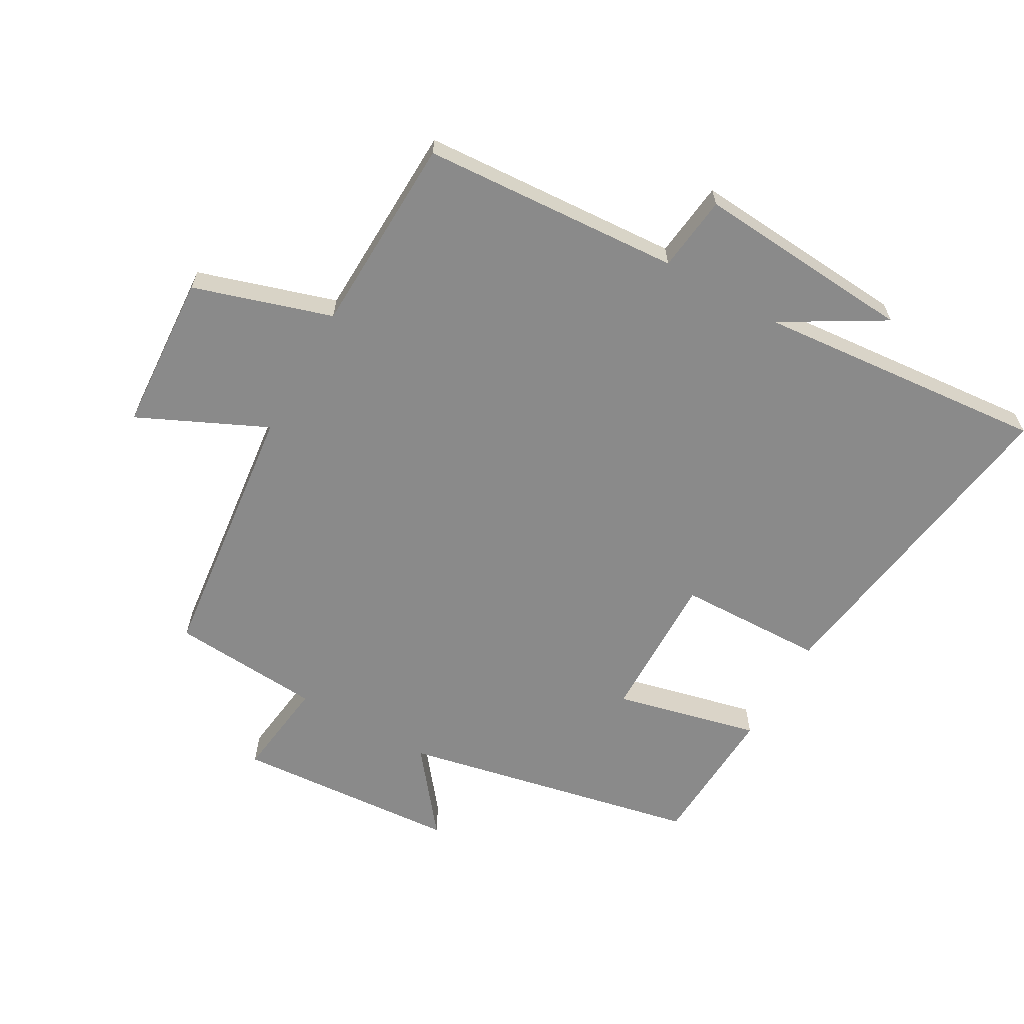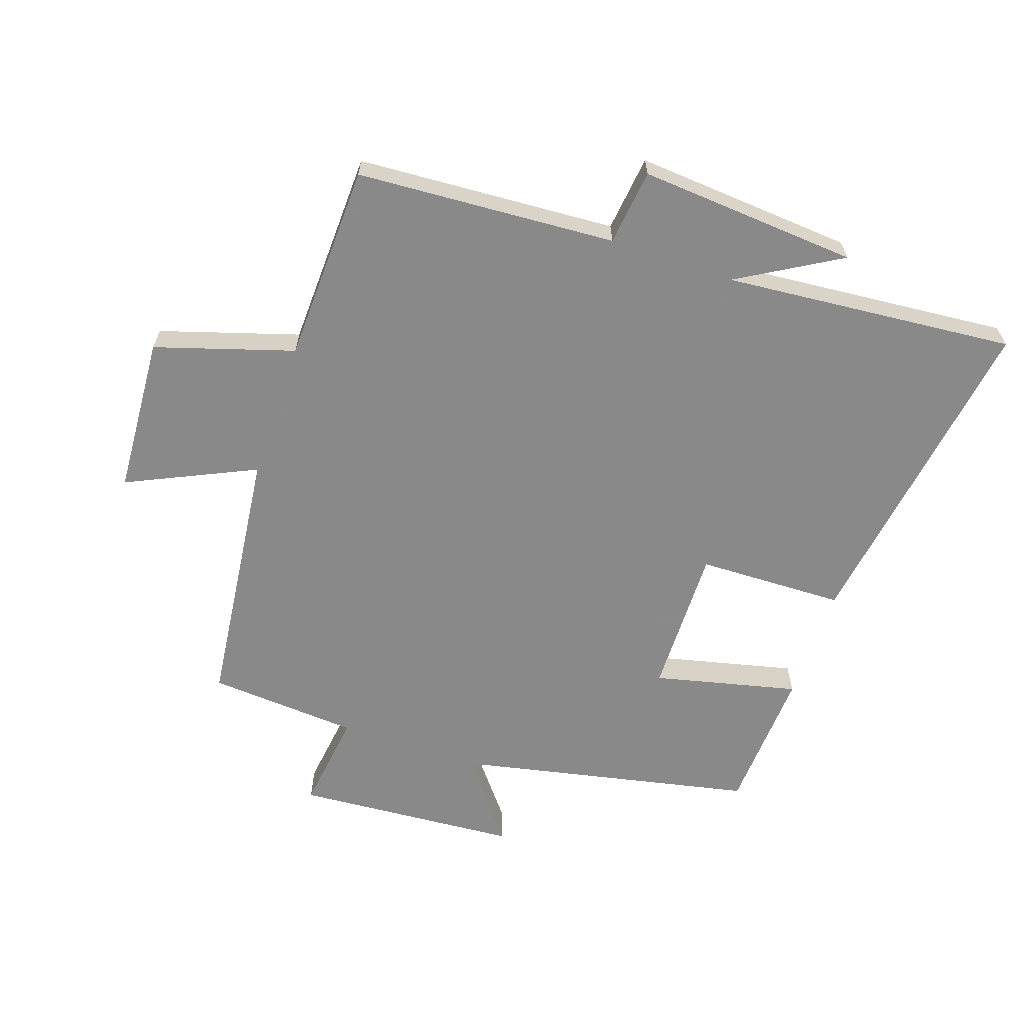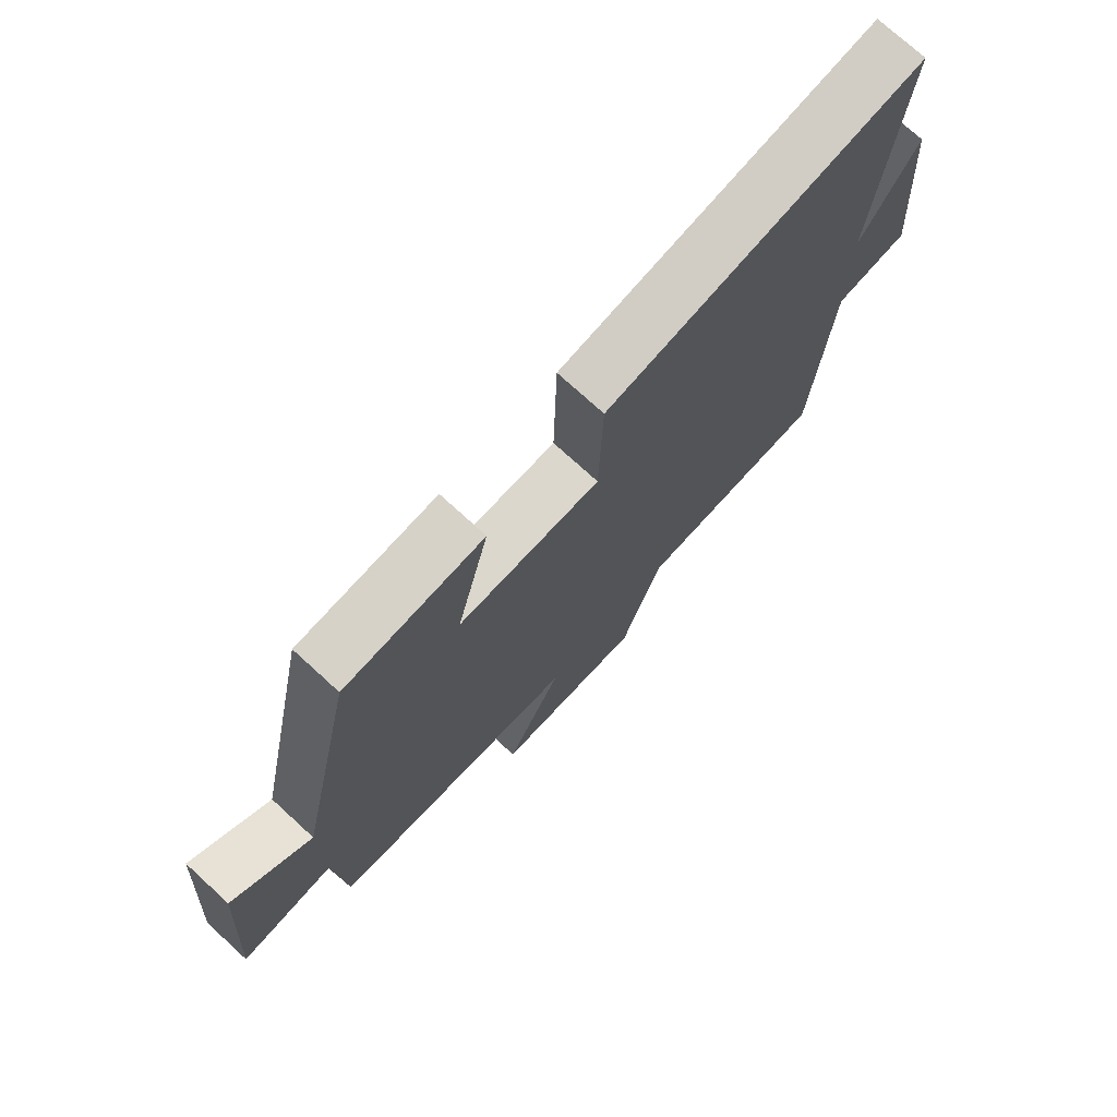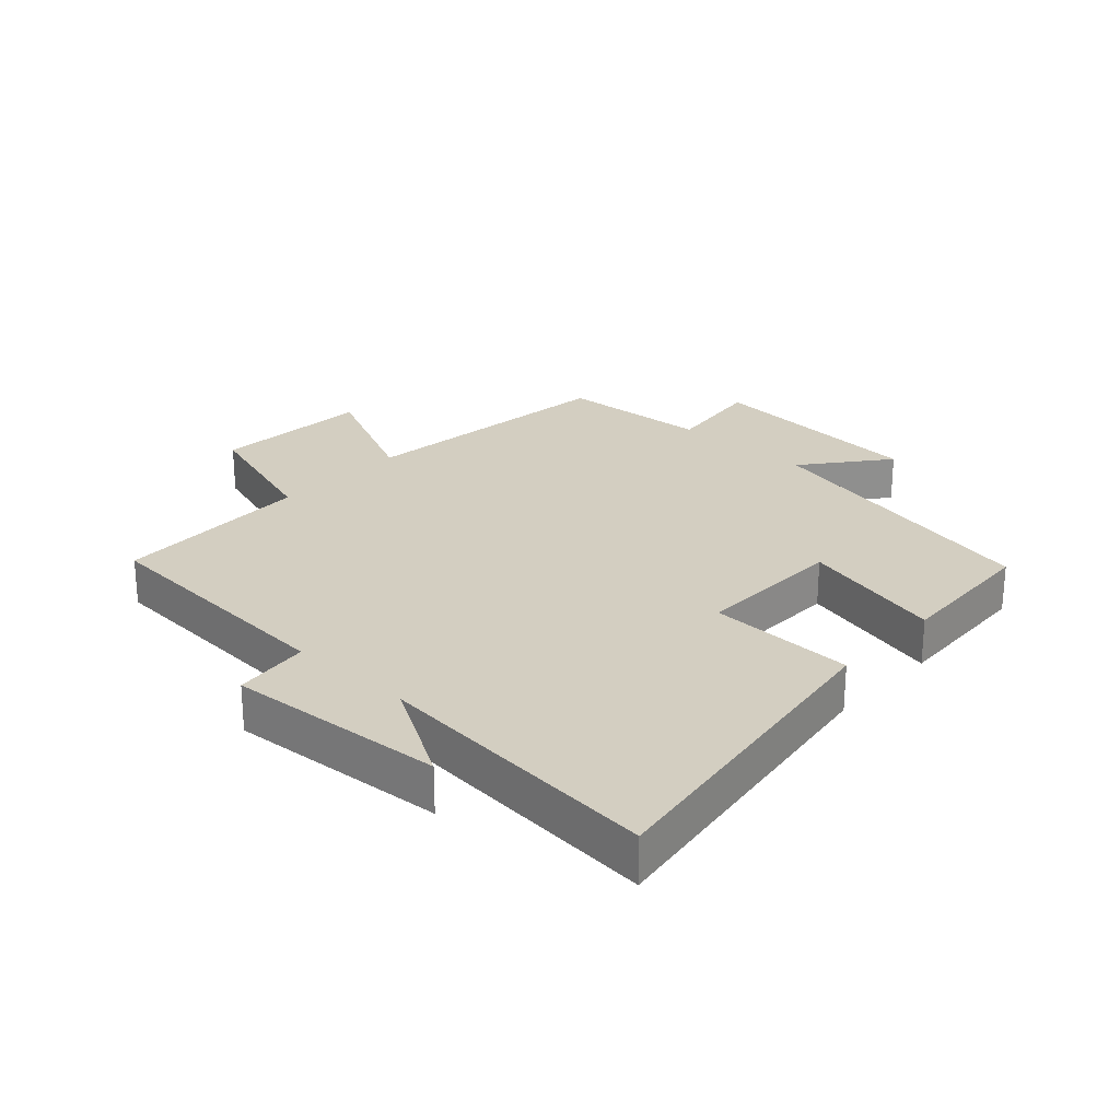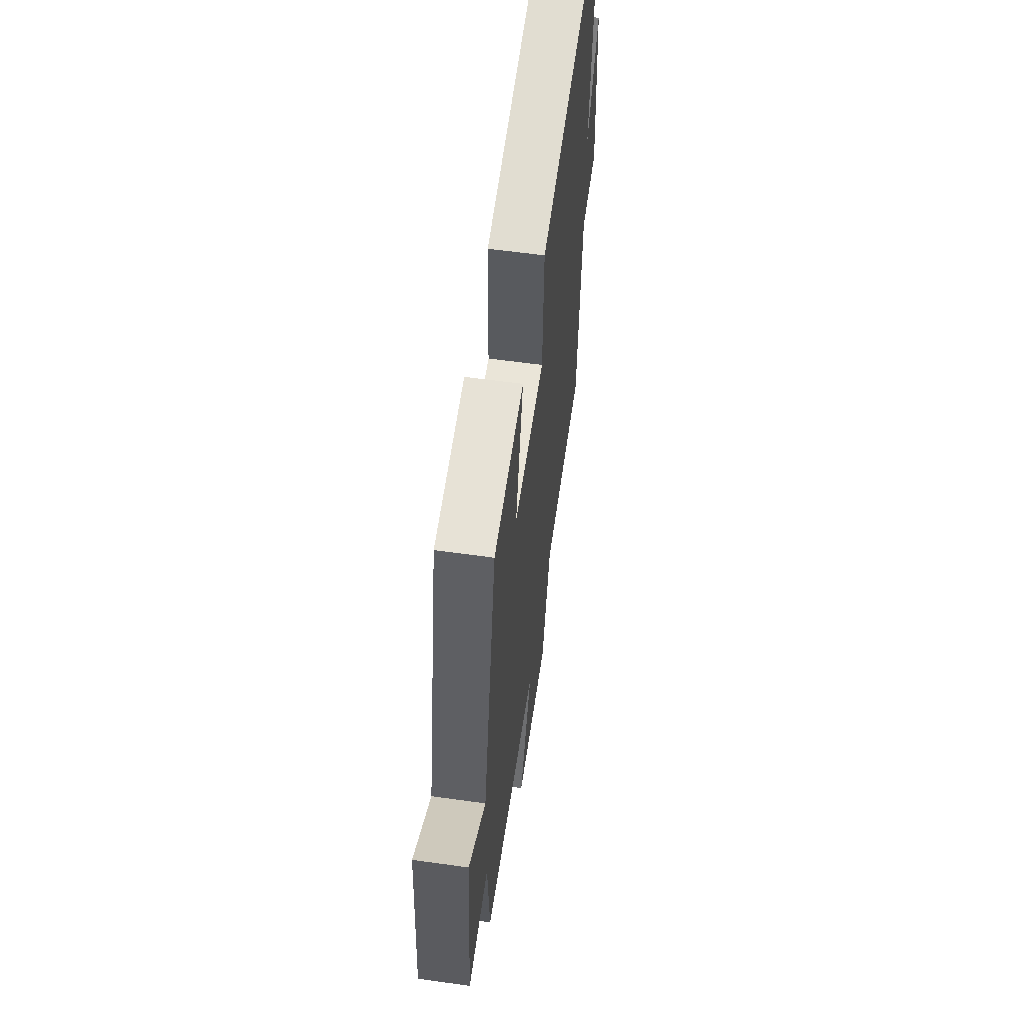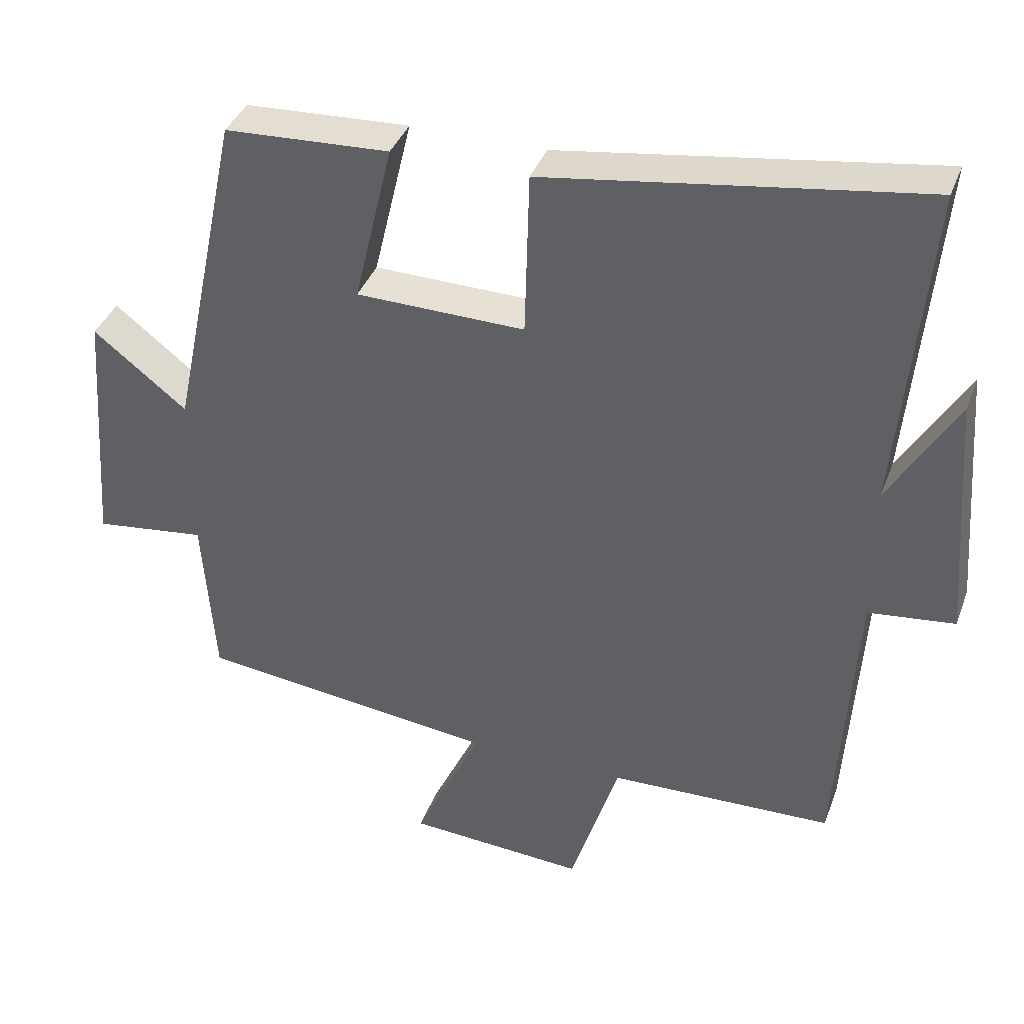
<metadata>
{"format":"obj","ext":"obj","renderer":"f3d","projection":"perspective","resolution":1024,"background":"white","views":[{"elev":-63.4,"azim":-119.6,"up":"+Y"},{"elev":-63.3,"azim":-108.9,"up":"+Y"},{"elev":74.2,"azim":132.5,"up":"+Z"},{"elev":25.3,"azim":-47.2,"up":"+Y"},{"elev":59.9,"azim":98.2,"up":"+Z"},{"elev":38.3,"azim":-160.7,"up":"+Z"}]}
</metadata>
<code>
v 0.401 0.07 0.488
v 0.5 0.07 0.017
v 0.631 0.07 0.121
v 0.657 0.07 -0.233
v 0.5 0.07 -0.213
v 0.483 0.07 -0.451
v 0.064 0.07 -0.5
v 0.158 0.07 -0.702
v -0.092 0.07 -0.718
v -0.16 0.07 -0.5
v -0.474 0.07 -0.49
v -0.5 0.07 -0.081
v -0.62 0.07 -0.067
v -0.594 0.07 0.279
v -0.5 0.07 0.119
v -0.541 0.07 0.578
v -0.017 0.07 0.5
v -0.011 0.07 0.268
v 0.225 0.07 0.272
v 0.171 0.07 0.5
v 0.401 0 0.488
v 0.5 0 0.017
v 0.631 0 0.121
v 0.657 0 -0.233
v 0.5 0 -0.213
v 0.483 0 -0.451
v 0.064 0 -0.5
v 0.158 0 -0.702
v -0.092 0 -0.718
v -0.16 0 -0.5
v -0.474 0 -0.49
v -0.5 0 -0.081
v -0.62 0 -0.067
v -0.594 0 0.279
v -0.5 0 0.119
v -0.541 0 0.578
v -0.017 0 0.5
v -0.011 0 0.268
v 0.225 0 0.272
v 0.171 0 0.5
f 19 20 1 2
f 18 19 2
f 15 16 17 18
f 15 18 2
f 12 13 14 15
f 12 15 2
f 11 12 2
f 10 11 2
f 7 8 9 10
f 7 10 2
f 6 7 2
f 5 6 2
f 2 3 4 5
f 22 21 40 39
f 22 39 38
f 38 37 36 35
f 22 38 35
f 35 34 33 32
f 22 35 32
f 22 32 31
f 22 31 30
f 30 29 28 27
f 22 30 27
f 22 27 26
f 22 26 25
f 25 24 23 22
f 1 21 22 2
f 2 22 23 3
f 3 23 24 4
f 4 24 25 5
f 5 25 26 6
f 6 26 27 7
f 7 27 28 8
f 8 28 29 9
f 9 29 30 10
f 10 30 31 11
f 11 31 32 12
f 12 32 33 13
f 13 33 34 14
f 14 34 35 15
f 15 35 36 16
f 16 36 37 17
f 17 37 38 18
f 18 38 39 19
f 19 39 40 20
f 20 40 21 1

</code>
